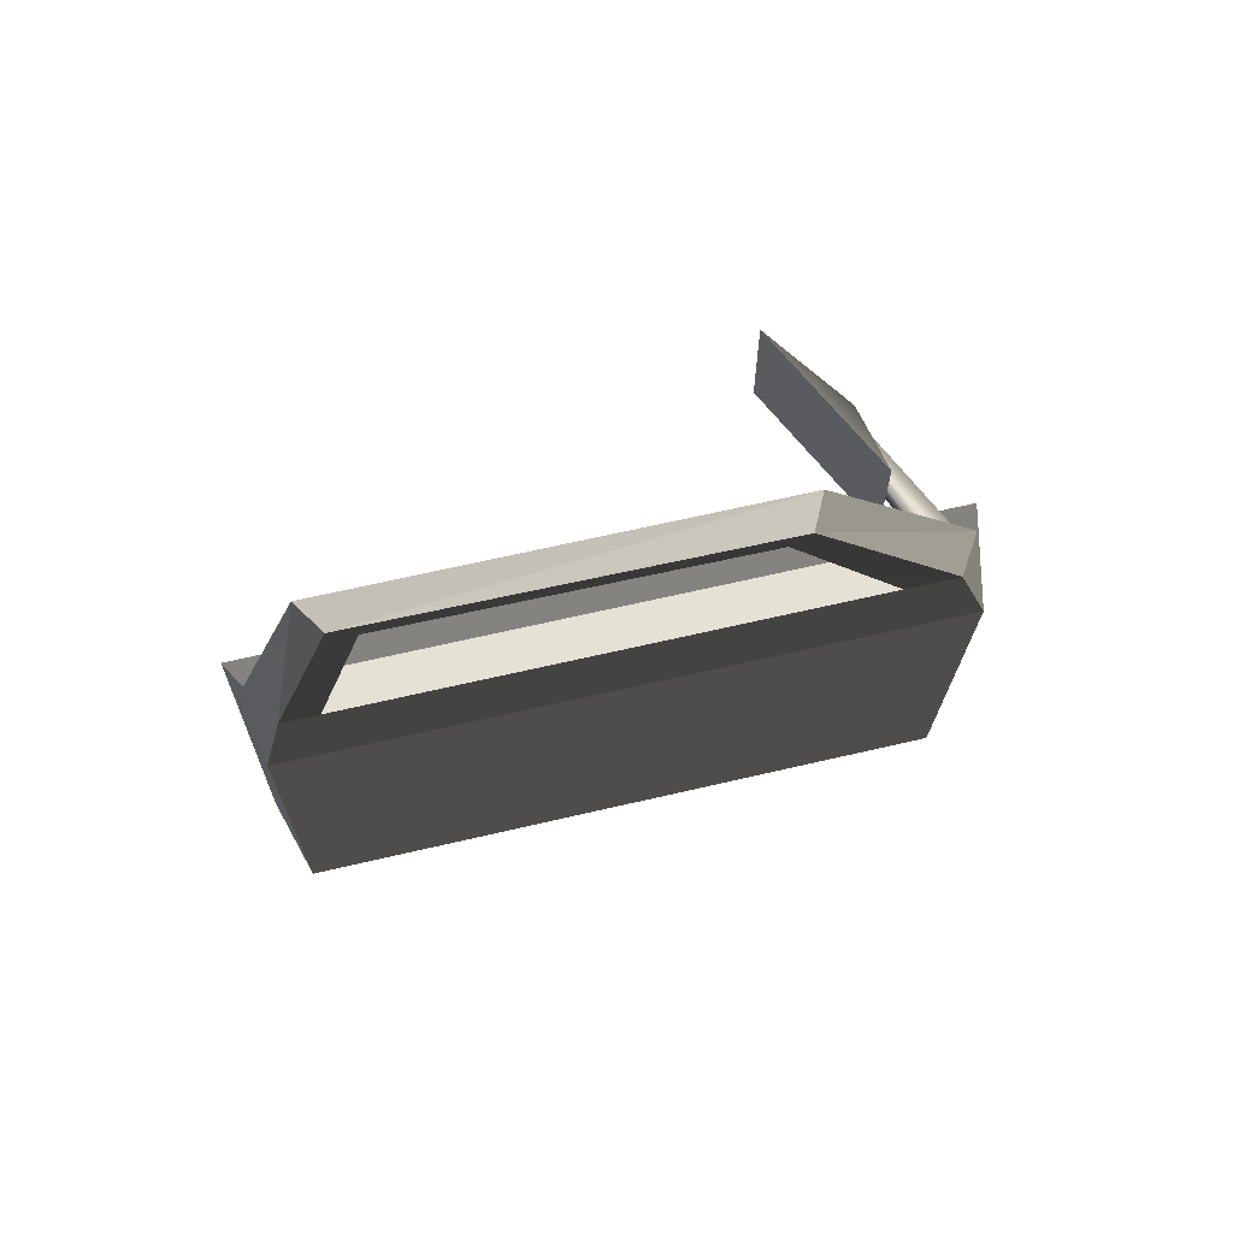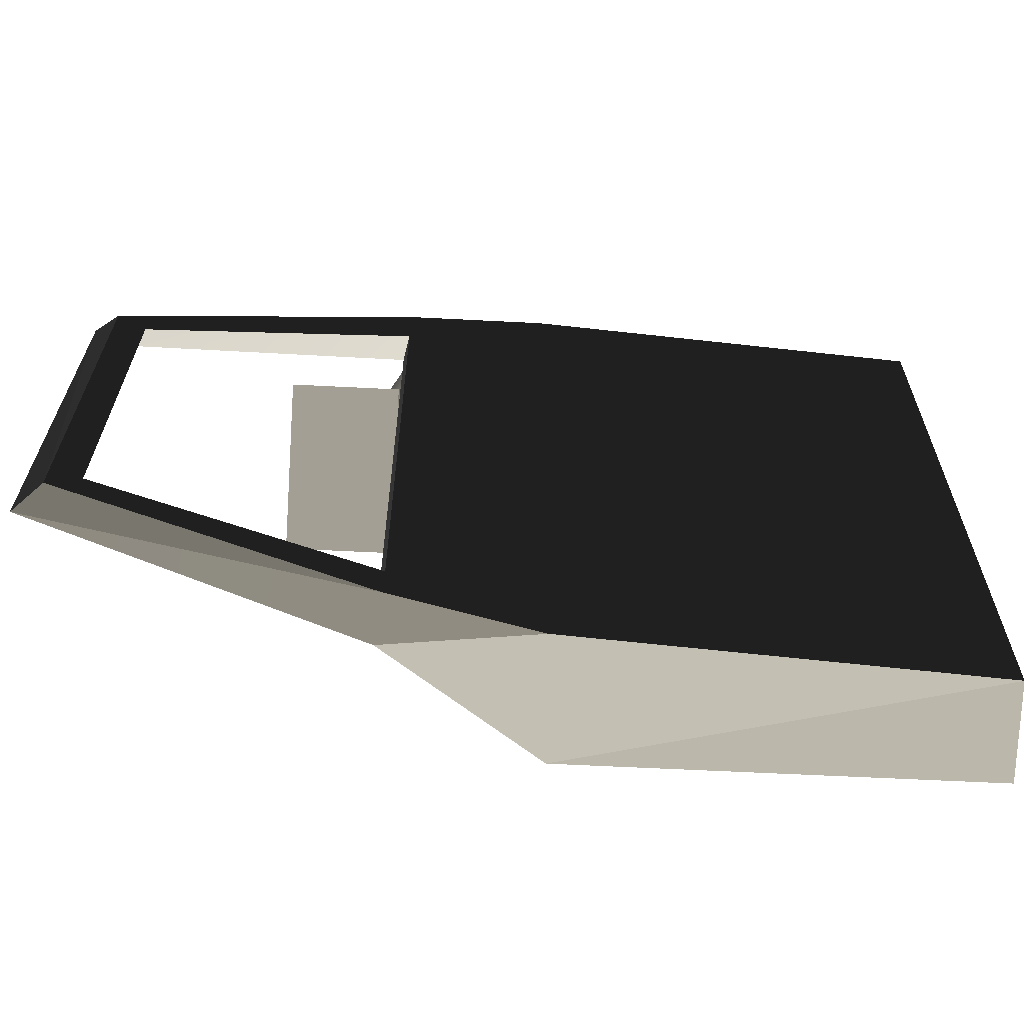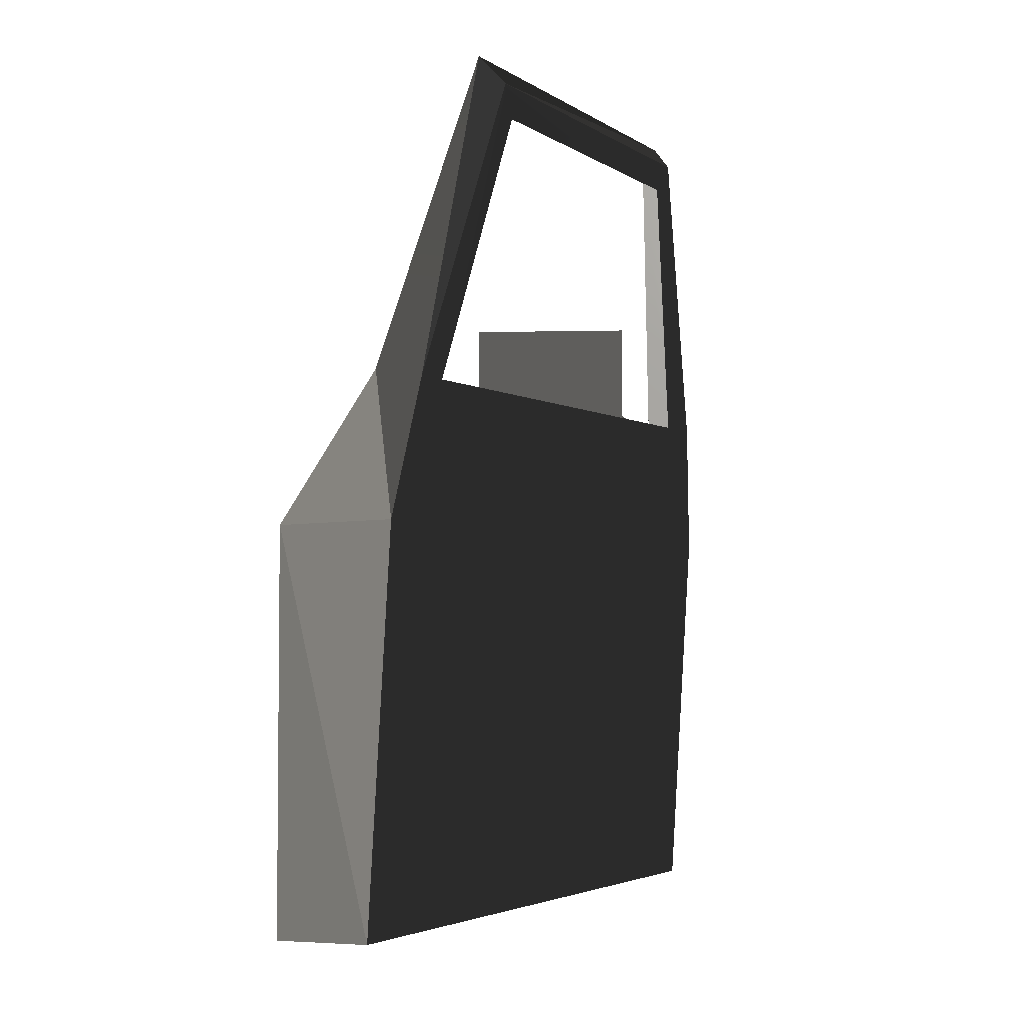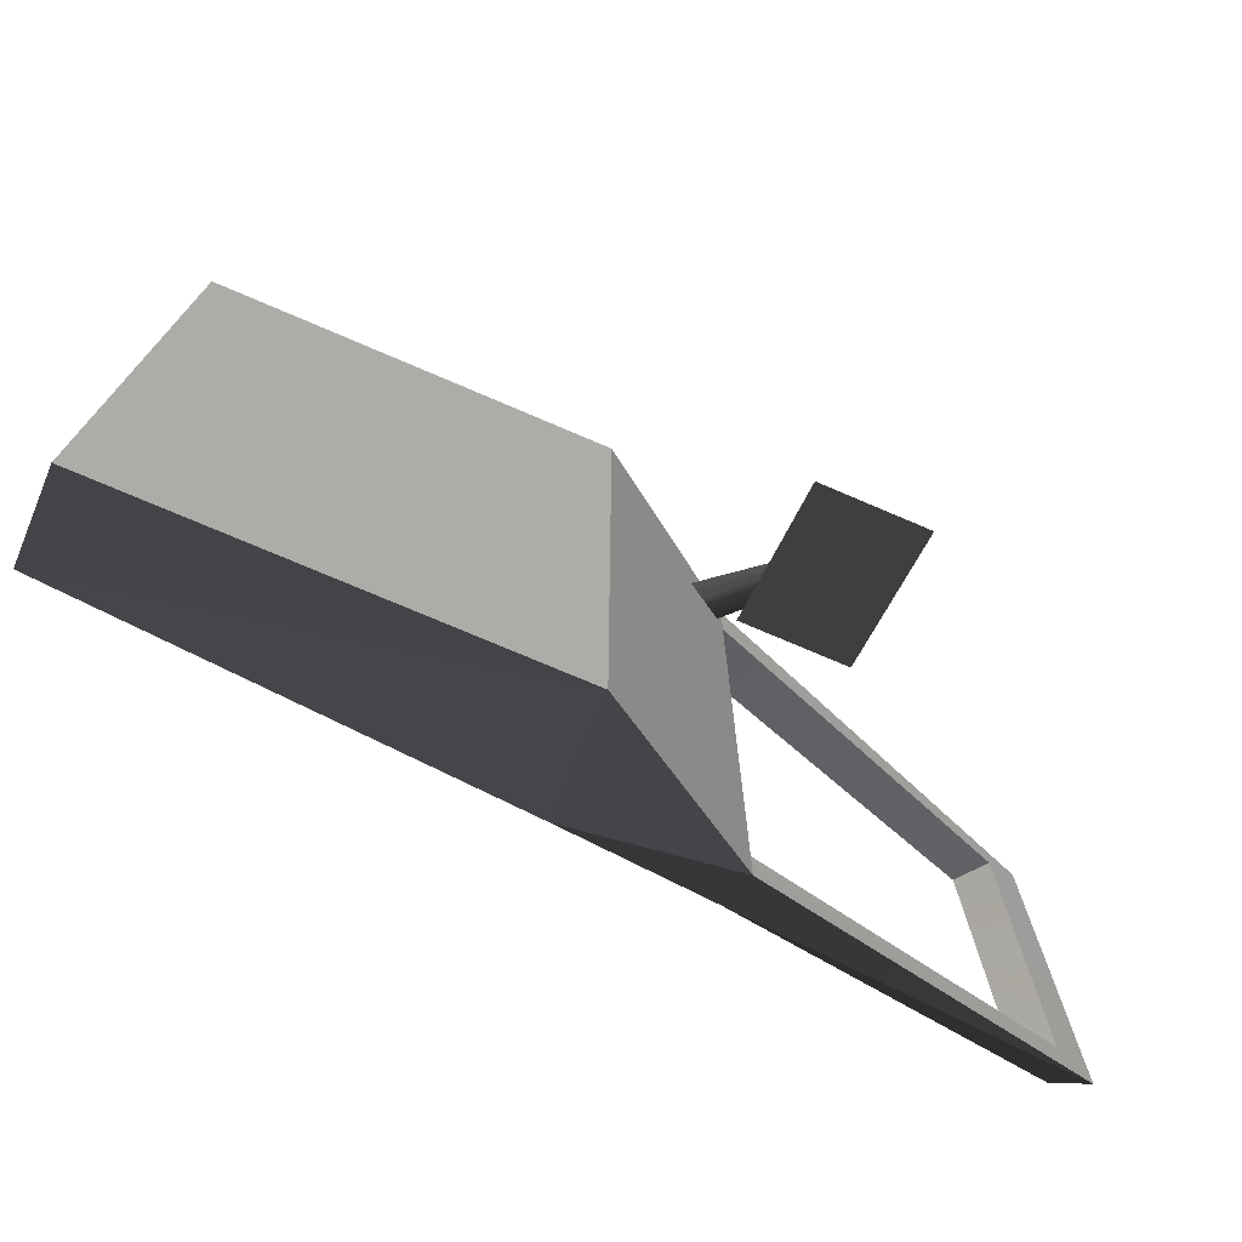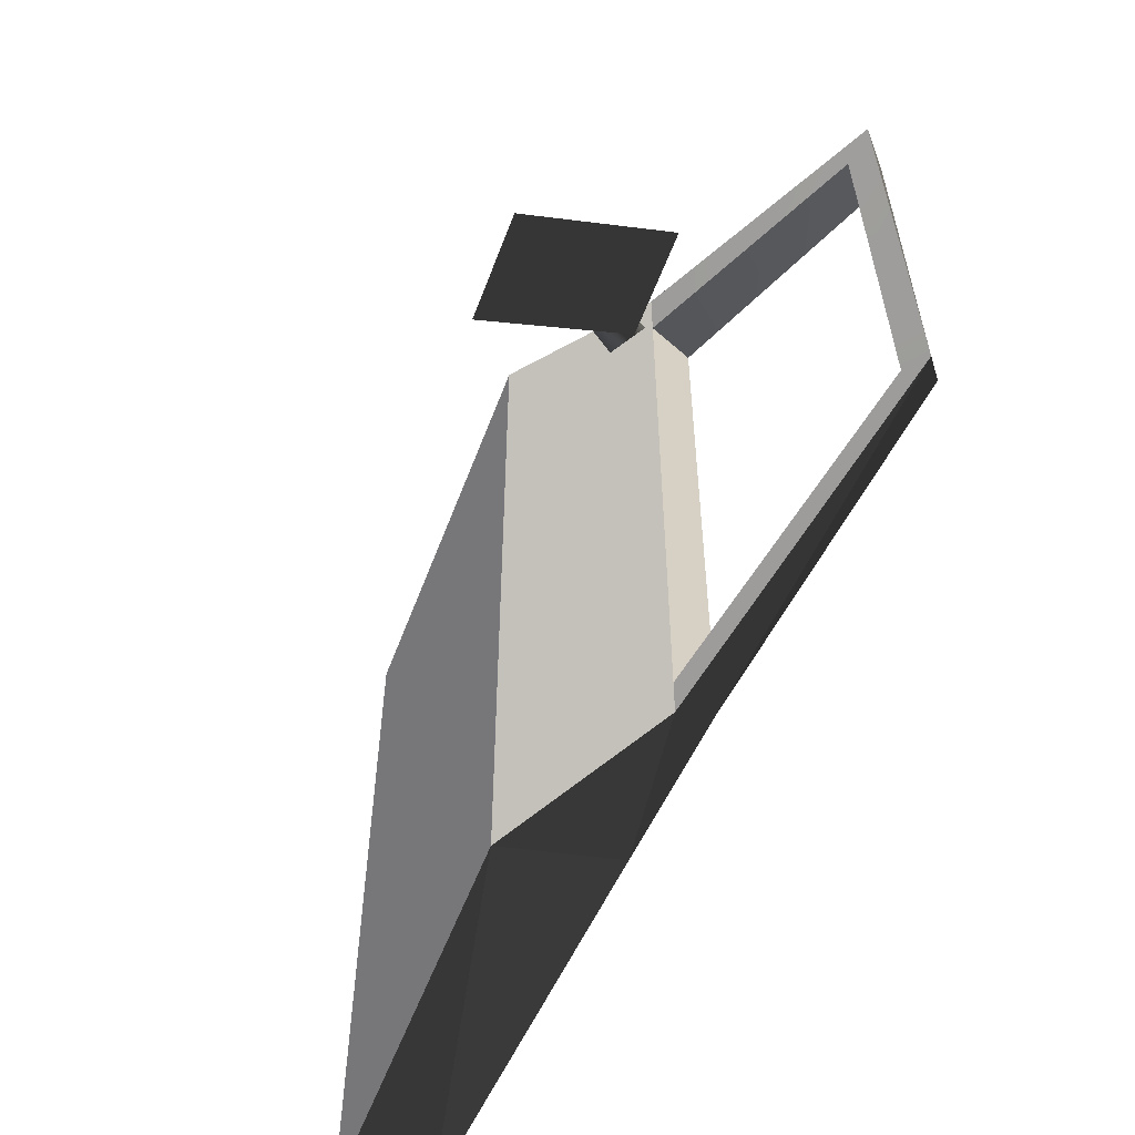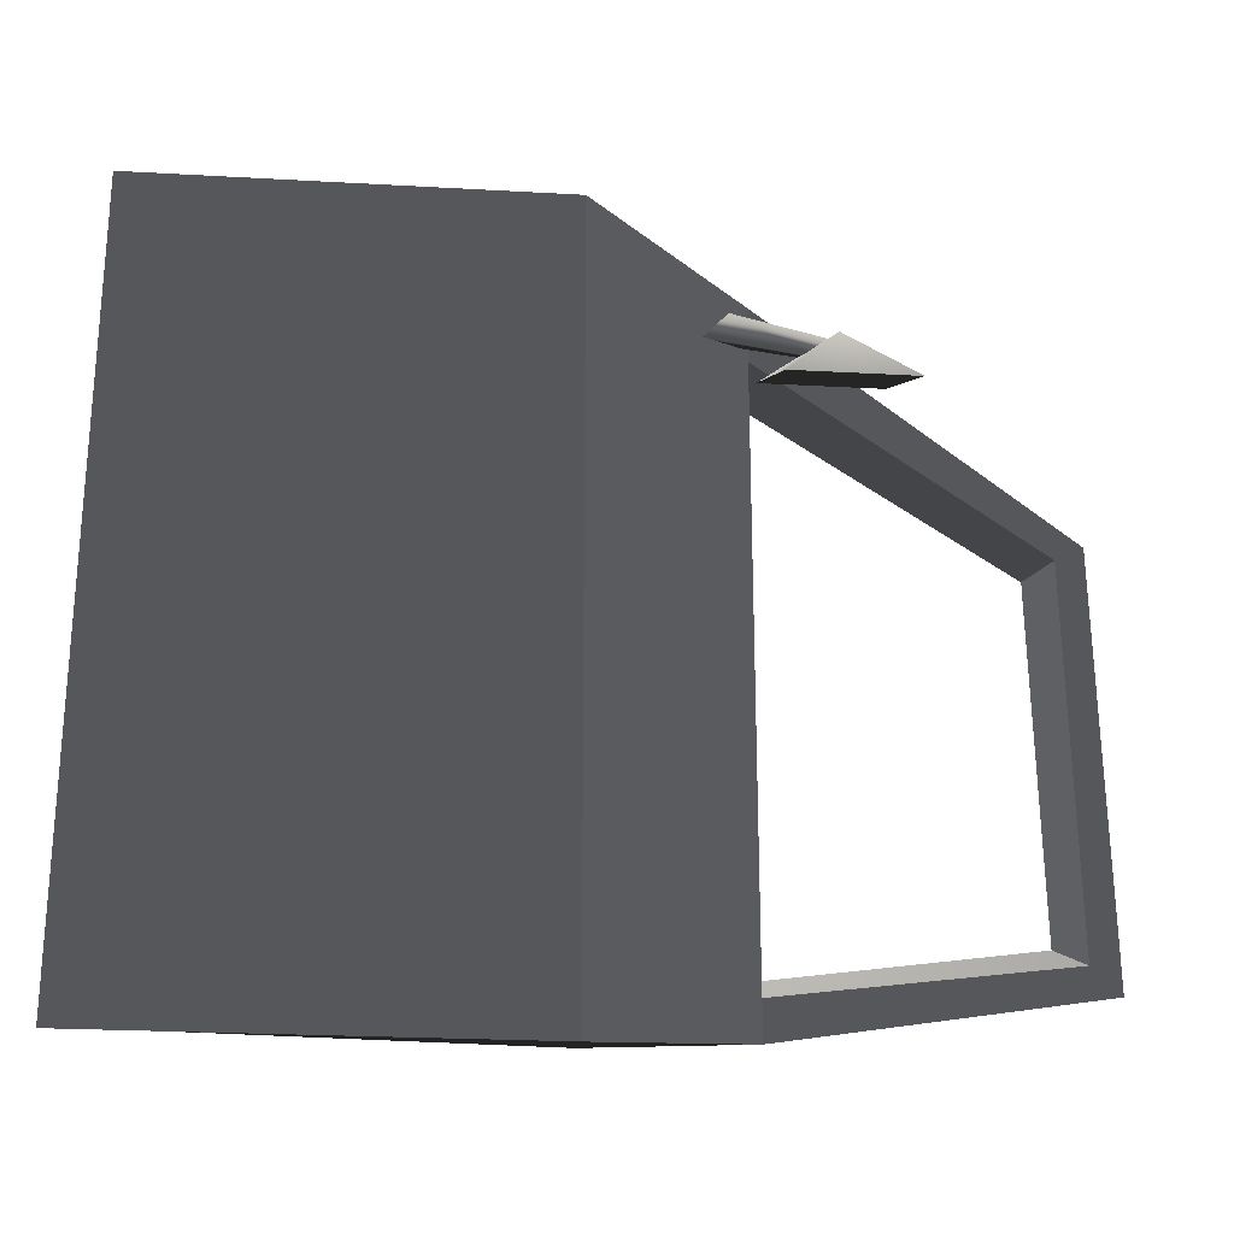
<metadata>
{"format":"obj","ext":"obj","renderer":"f3d","projection":"perspective","resolution":1024,"background":"white","views":[{"elev":66.4,"azim":-103.1,"up":"+Y"},{"elev":-63.1,"azim":-92.9,"up":"+Z"},{"elev":-3.6,"azim":-150.5,"up":"+Y"},{"elev":-73.7,"azim":66.8,"up":"+Z"},{"elev":-56.4,"azim":159.6,"up":"+Z"},{"elev":-23.8,"azim":84.6,"up":"+Z"}]}
</metadata>
<code>
v -3.306e-05 -9.895e-08 3.378e-05
v -3.383e-05 -0.5325 -0.9817
v -3.306e-05 -0.5295 3.38e-05
v -3.383e-05 -1.419e-07 -0.9817
v -0.1243 0.2 -0.06437
v -0.1243 0.2 -0.1363
v -3.306e-05 -9.895e-08 3.378e-05
v -3.383e-05 -1.419e-07 -0.9817
v -0.1243 0.2 -0.8965
v -0.1243 0.2 -0.9463
v -3.383e-05 -1.419e-07 -0.9817
v -0.1161 -0.5339 -0.9483
v -3.383e-05 -0.5325 -0.9817
v -0.1161 -0.5339 -0.9483
v -3.383e-05 -1.419e-07 -0.9817
v -0.1499 0.005024 -0.9483
v -0.1243 0.2 -0.9463
v -0.1499 0.005024 -0.9483
v -3.383e-05 -1.419e-07 -0.9817
v -0.1499 0.005024 -0.9483
v -0.1243 0.2 -0.9463
v -0.1746 0.1919 -0.9153
v -0.2245 0.6174 -0.8558
v -3.306e-05 -0.5295 3.38e-05
v -0.1499 0.005024 -0.03601
v -3.306e-05 -9.895e-08 3.378e-05
v -0.1499 0.005024 -0.03601
v -3.306e-05 -0.5295 3.38e-05
v -0.1161 -0.5311 -0.03601
v -3.383e-05 -0.5325 -0.9817
v -0.1161 -0.5311 -0.03601
v -3.306e-05 -0.5295 3.38e-05
v -0.1161 -0.5339 -0.9483
v -0.1746 0.1919 -0.9153
v -0.2245 0.6174 -0.8558
v -0.2505 0.5834 -0.8307
v -0.2207 0.6085 -0.3113
v -0.2505 0.5834 -0.8307
v -0.2245 0.6174 -0.8558
v -0.2505 0.5834 -0.8307
v -0.2207 0.6085 -0.3113
v -0.2505 0.5751 -0.3269
v -0.1243 0.2 -0.06437
v -0.2505 0.5751 -0.3269
v -0.2207 0.6085 -0.3113
v -0.2505 0.5751 -0.3269
v -0.1243 0.2 -0.06437
v -0.1746 0.1919 -0.09619
v -3.306e-05 -9.895e-08 3.378e-05
v -0.1746 0.1919 -0.09619
v -0.1243 0.2 -0.06437
v -0.1746 0.1919 -0.09619
v -3.306e-05 -9.895e-08 3.378e-05
v -0.1499 0.005024 -0.03601
v -0.1161 -0.5311 -0.03601
v -0.1499 0.005024 -0.9483
v -0.1499 0.005024 -0.03601
v -0.1161 -0.5339 -0.9483
v -0.1746 0.1919 -0.8653
v -0.1499 0.005024 -0.9483
v -0.1746 0.1919 -0.9153
v -0.1746 0.1919 -0.1685
v -0.1746 0.1919 -0.09619
v -0.1499 0.005024 -0.03601
v -0.1243 0.2 -0.9463
v -0.2146 0.5781 -0.8239
v -0.2245 0.6174 -0.8558
v -0.1243 0.2 -0.8965
v -0.211 0.57 -0.3337
v -0.2207 0.6085 -0.3113
v -0.1243 0.2 -0.1363
v -0.1243 0.2 -0.06437
v -0.2505 0.5834 -0.8307
v -0.1746 0.1919 -0.8653
v -0.1746 0.1919 -0.9153
v -0.2423 0.5438 -0.7988
v -0.2505 0.5751 -0.3269
v -0.2424 0.5362 -0.3492
v -0.1746 0.1919 -0.09619
v -0.1746 0.1919 -0.1685
v -0.211 0.57 -0.3337
v -0.1746 0.1919 -0.1685
v -0.1243 0.2 -0.1363
v -0.2424 0.5362 -0.3492
v -0.1243 0.2 -0.8965
v -0.2423 0.5438 -0.7988
v -0.2146 0.5781 -0.8239
v -0.1746 0.1919 -0.8653
v -0.2146 0.5781 -0.8239
v -0.2424 0.5362 -0.3492
v -0.211 0.57 -0.3337
v -0.2423 0.5438 -0.7988
v -0.1746 0.1919 -0.1685
v -0.1243 0.2 -0.8965
v -0.1243 0.2 -0.1363
v -0.1746 0.1919 -0.8653
v -0.09676 0.2043 -0.1788
v 0.03138 0.2793 -0.1799
v 0.1145 0.2043 -0.2774
v 0.1145 0.3543 -0.2774
v -0.09676 0.3543 -0.1788
v -0.102 0.1305 -0.1164
v 0.003627 0.2813 -0.2055
v -0.1375 0.1761 -0.1093
v 0.02651 0.2519 -0.2101
v -0.1121 0.1737 -0.07875
v 0.01999 0.2798 -0.1858
v -0.1375 0.1761 -0.1093
v 0.003627 0.2813 -0.2055
v -0.09676 0.3543 -0.1788
v 0.1145 0.2043 -0.2774
v 0.1145 0.3543 -0.2774
v -0.09676 0.2043 -0.1788
g door_frontL_8587_701
f 1 3 2
f 2 4 1
f 5 7 6
f 6 7 8
f 8 9 6
f 8 10 9
f 11 13 12
f 14 16 15
f 17 19 18
f 20 22 21
f 23 21 22
f 24 26 25
f 27 29 28
f 30 32 31
f 31 33 30
f 34 36 35
f 37 39 38
f 40 42 41
f 43 45 44
f 46 48 47
f 49 51 50
f 52 54 53
f 55 57 56
f 56 58 55
f 59 61 60
f 62 59 60
f 63 62 60
f 64 63 60
f 65 67 66
f 66 68 65
f 69 66 67
f 67 70 69
f 71 69 70
f 70 72 71
f 73 75 74
f 74 76 73
f 77 73 76
f 76 78 77
f 79 77 78
f 78 80 79
f 81 83 82
f 82 84 81
f 85 87 86
f 86 88 85
f 89 91 90
f 90 92 89
f 93 95 94
f 94 96 93
f 97 99 98
f 99 100 98
f 100 101 98
f 101 97 98
f 102 104 103
f 103 105 102
f 106 102 105
f 105 107 106
f 108 106 107
f 107 109 108
f 110 112 111
f 111 113 110

</code>
